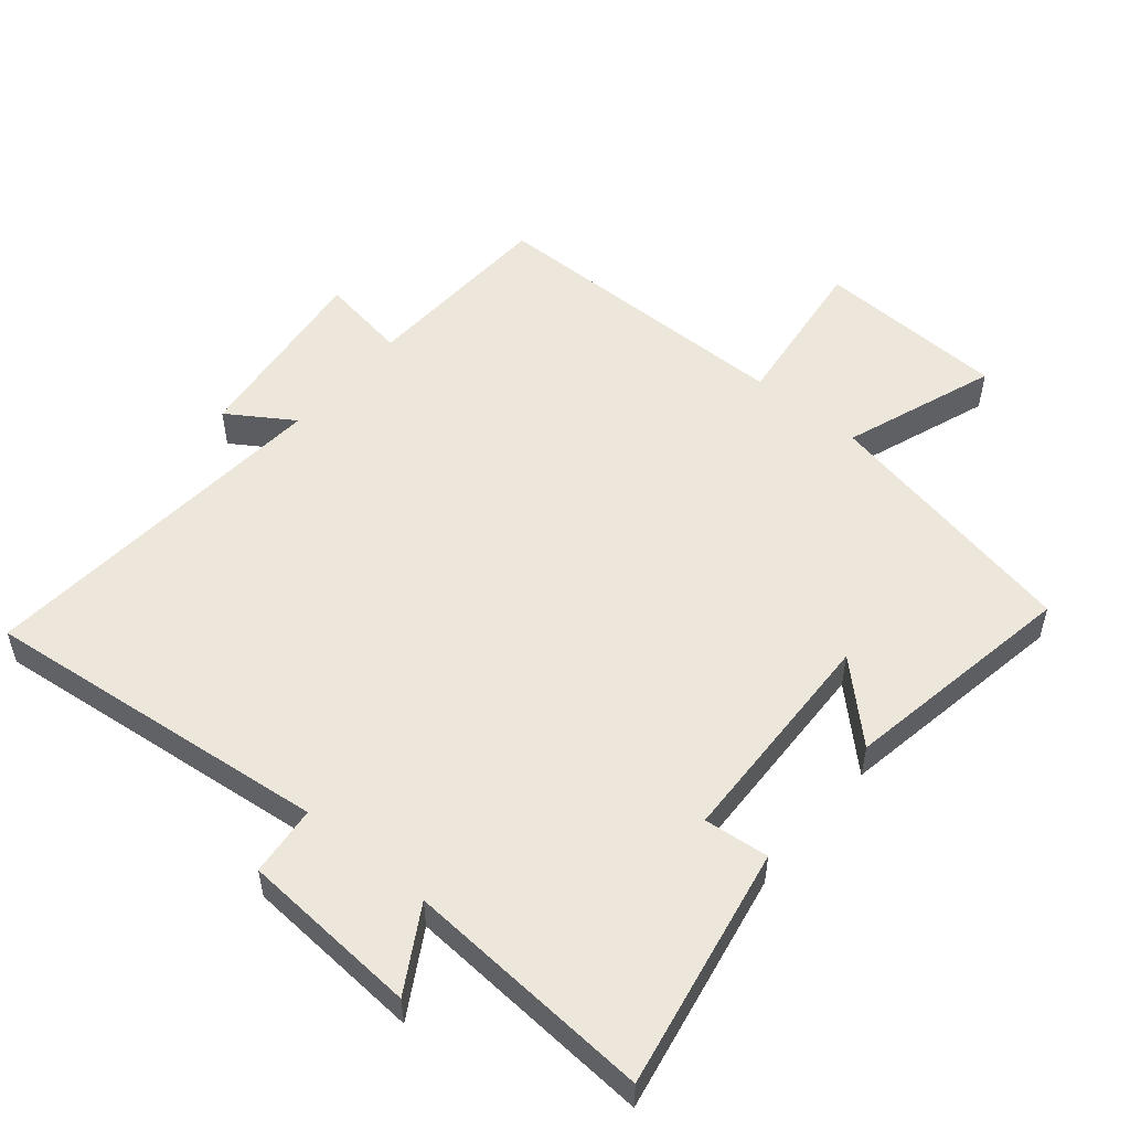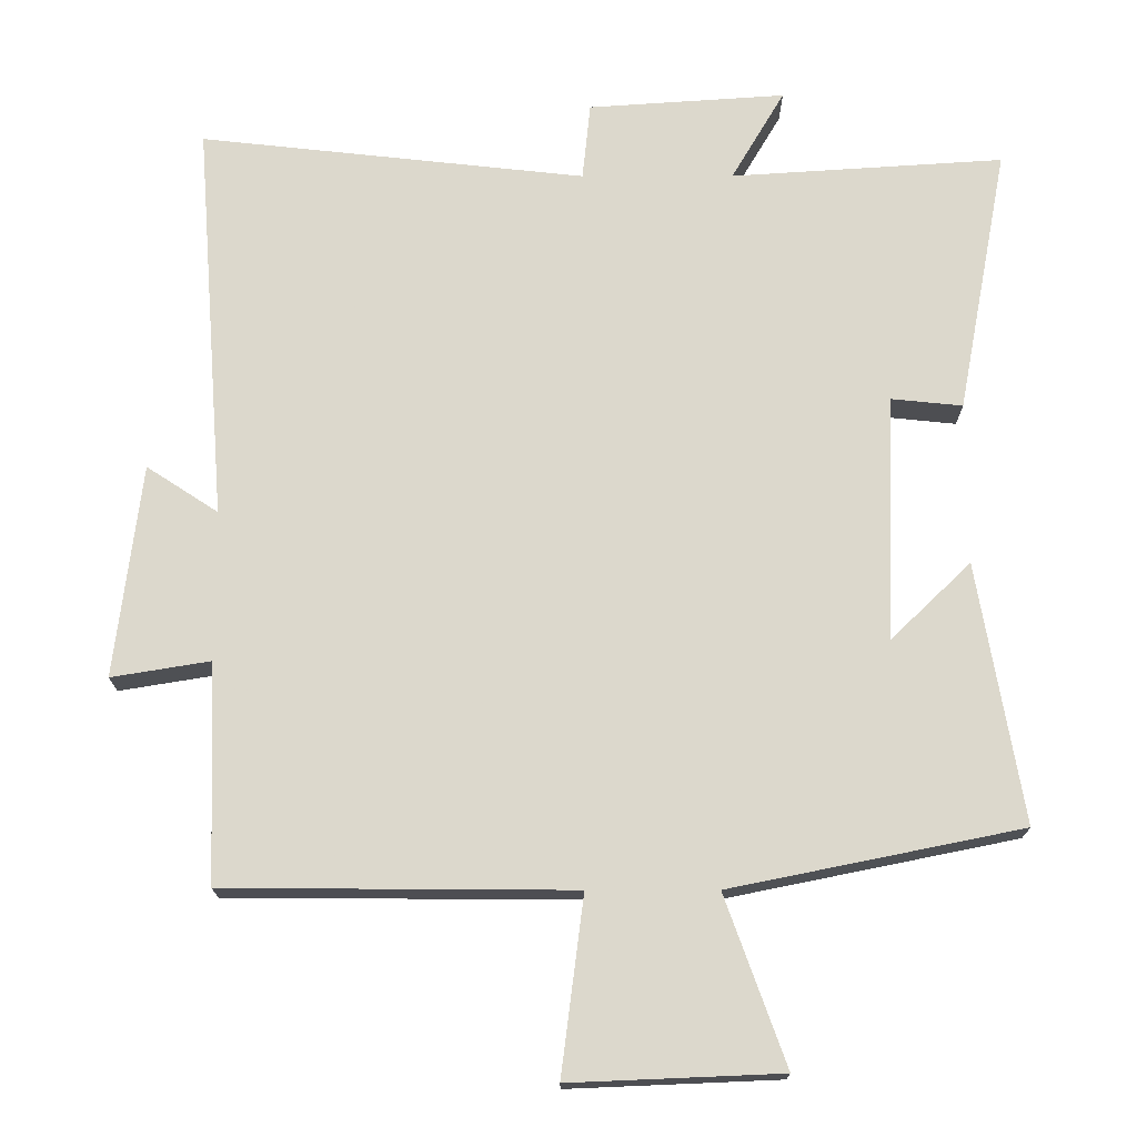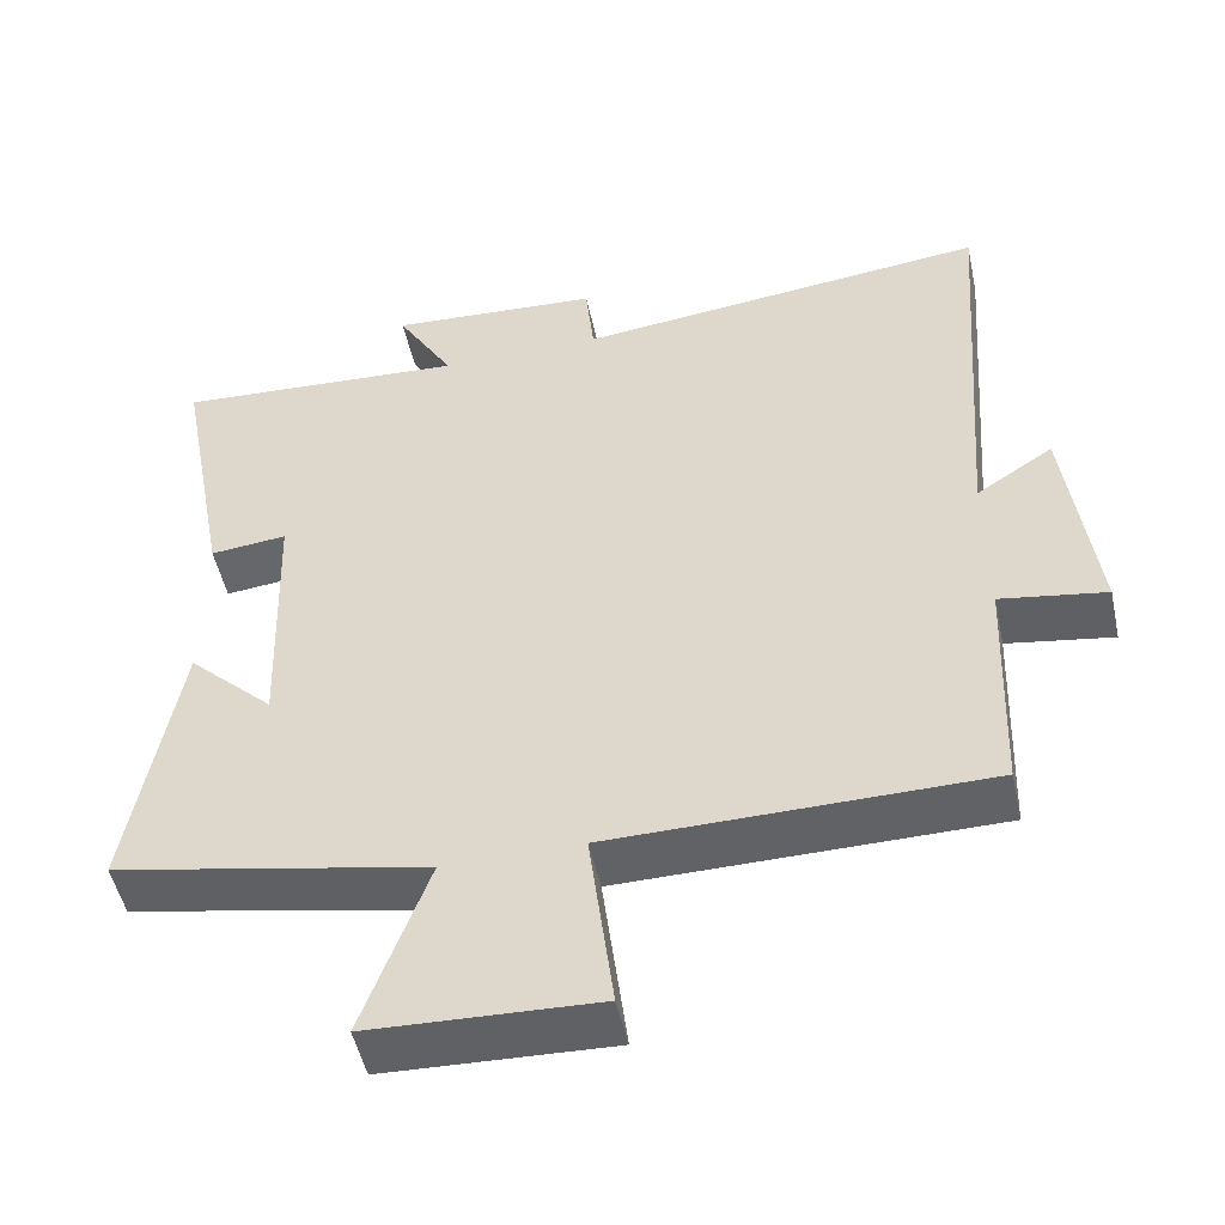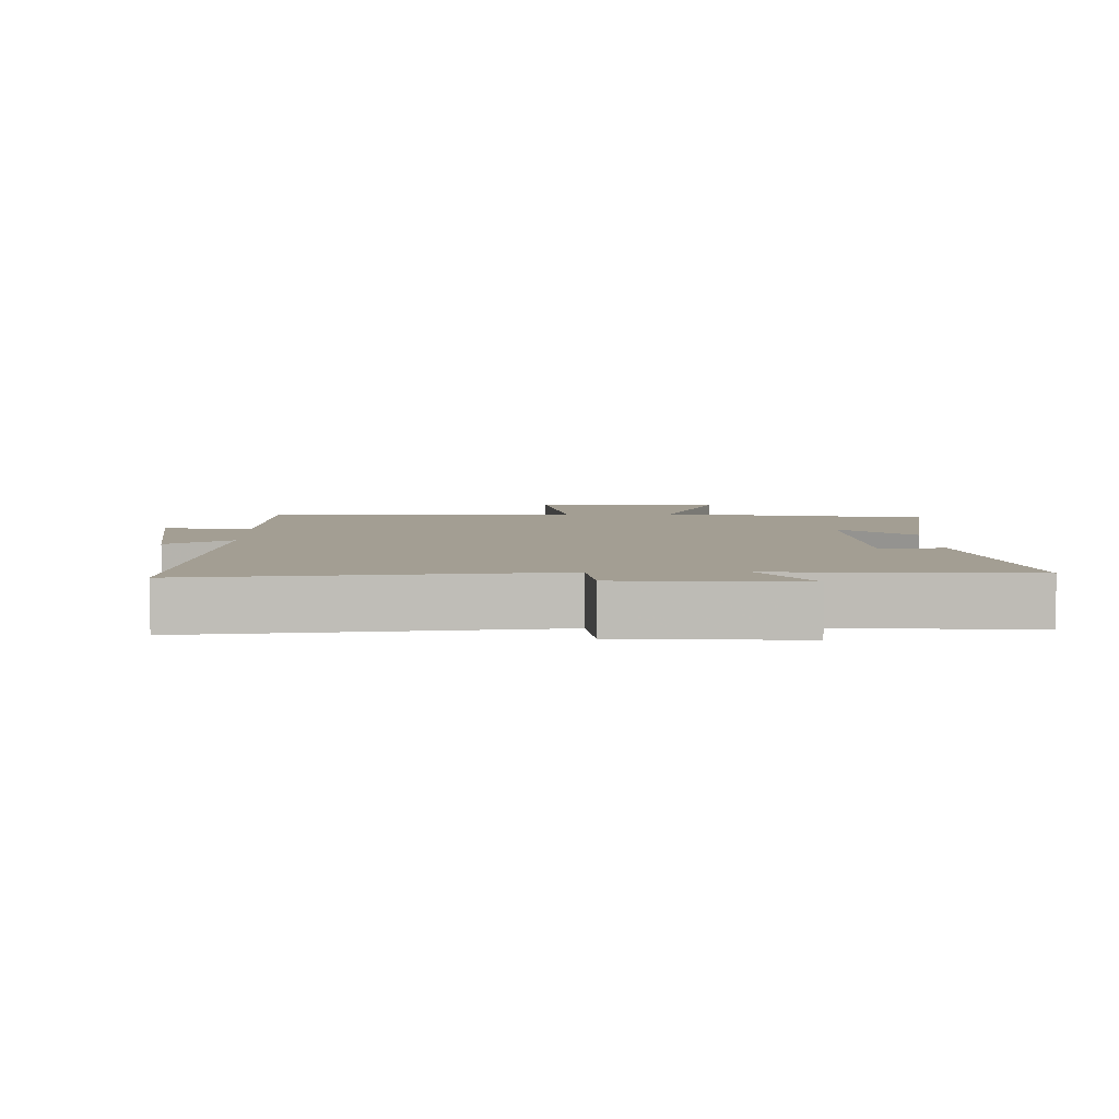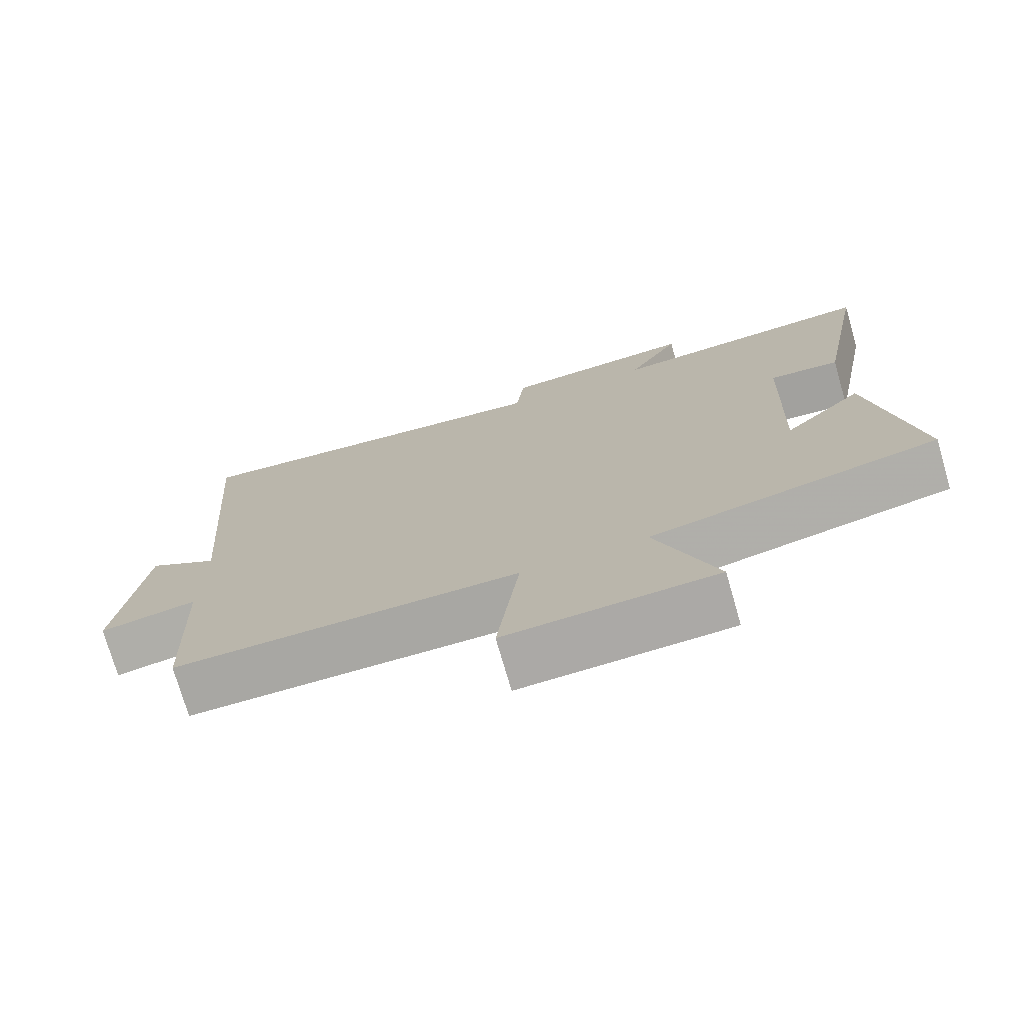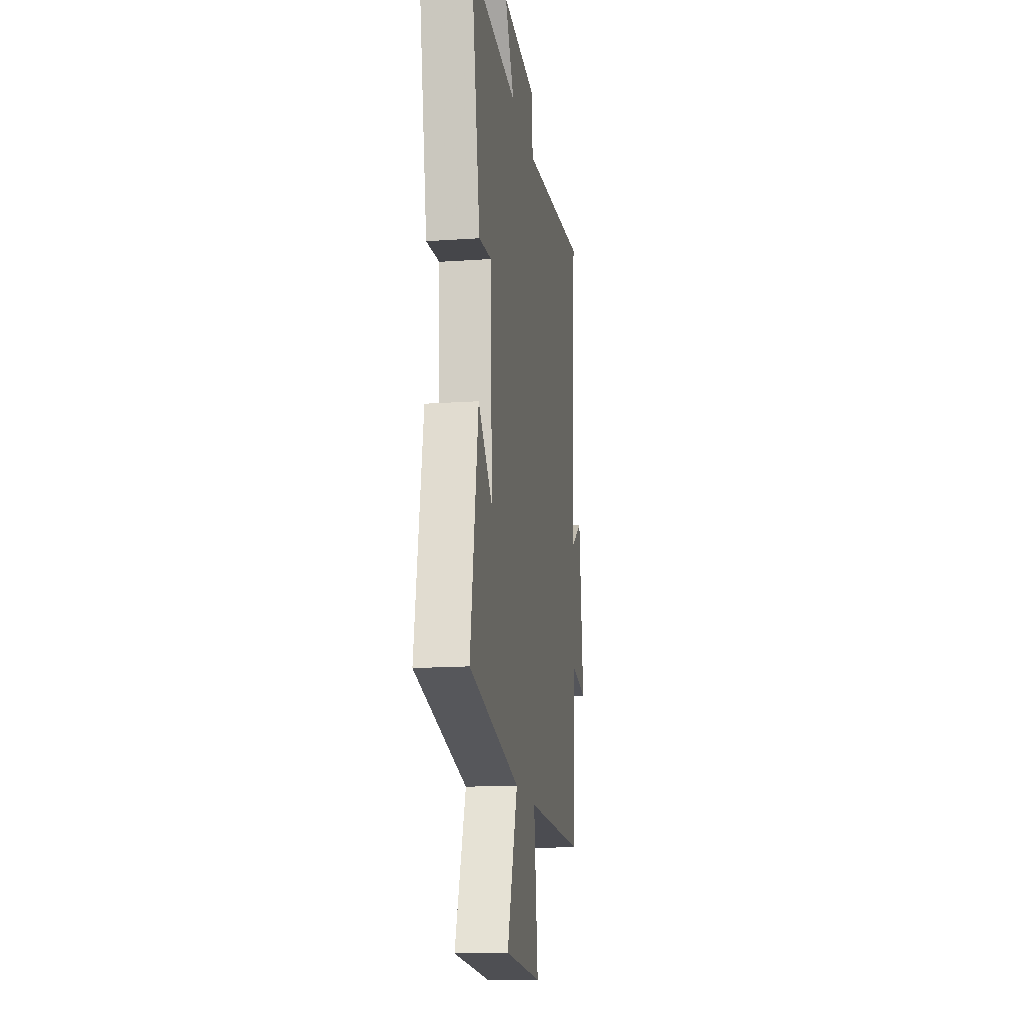
<metadata>
{"format":"obj","ext":"obj","renderer":"f3d","projection":"perspective","resolution":1024,"background":"white","views":[{"elev":52.8,"azim":39.9,"up":"+Y"},{"elev":-17.3,"azim":0.2,"up":"+Z"},{"elev":-50.5,"azim":-167.7,"up":"+Z"},{"elev":5.2,"azim":-1.2,"up":"+Y"},{"elev":-74.6,"azim":16.1,"up":"+Z"},{"elev":-15.7,"azim":98.3,"up":"+Z"}]}
</metadata>
<code>
v 0.561 0.07 -0.419
v 0.162 0.07 -0.5
v 0.245 0.07 -0.731
v -0.043 0.07 -0.743
v -0.012 0.07 -0.5
v -0.488 0.07 -0.497
v -0.5 0.07 -0.197
v -0.634 0.07 -0.219
v -0.598 0.07 0.073
v -0.5 0.07 0.009
v -0.542 0.07 0.558
v -0.013 0.07 0.5
v -0.002 0.07 0.606
v 0.268 0.07 0.624
v 0.195 0.07 0.5
v 0.569 0.07 0.524
v 0.5 0.07 0.159
v 0.402 0.07 0.169
v 0.39 0.07 -0.169
v 0.5 0.07 -0.063
v 0.561 0 -0.419
v 0.162 0 -0.5
v 0.245 0 -0.731
v -0.043 0 -0.743
v -0.012 0 -0.5
v -0.488 0 -0.497
v -0.5 0 -0.197
v -0.634 0 -0.219
v -0.598 0 0.073
v -0.5 0 0.009
v -0.542 0 0.558
v -0.013 0 0.5
v -0.002 0 0.606
v 0.268 0 0.624
v 0.195 0 0.5
v 0.569 0 0.524
v 0.5 0 0.159
v 0.402 0 0.169
v 0.39 0 -0.169
v 0.5 0 -0.063
f 19 20 1 2
f 18 19 2
f 15 16 17 18
f 15 18 2
f 12 13 14 15
f 12 15 2
f 10 11 12 2
f 7 8 9 10
f 5 6 7 10
f 5 10 2 3
f 3 4 5
f 22 21 40 39
f 22 39 38
f 38 37 36 35
f 22 38 35
f 35 34 33 32
f 22 35 32
f 22 32 31 30
f 30 29 28 27
f 30 27 26 25
f 23 22 30 25
f 25 24 23
f 1 21 22 2
f 2 22 23 3
f 3 23 24 4
f 4 24 25 5
f 5 25 26 6
f 6 26 27 7
f 7 27 28 8
f 8 28 29 9
f 9 29 30 10
f 10 30 31 11
f 11 31 32 12
f 12 32 33 13
f 13 33 34 14
f 14 34 35 15
f 15 35 36 16
f 16 36 37 17
f 17 37 38 18
f 18 38 39 19
f 19 39 40 20
f 20 40 21 1

</code>
